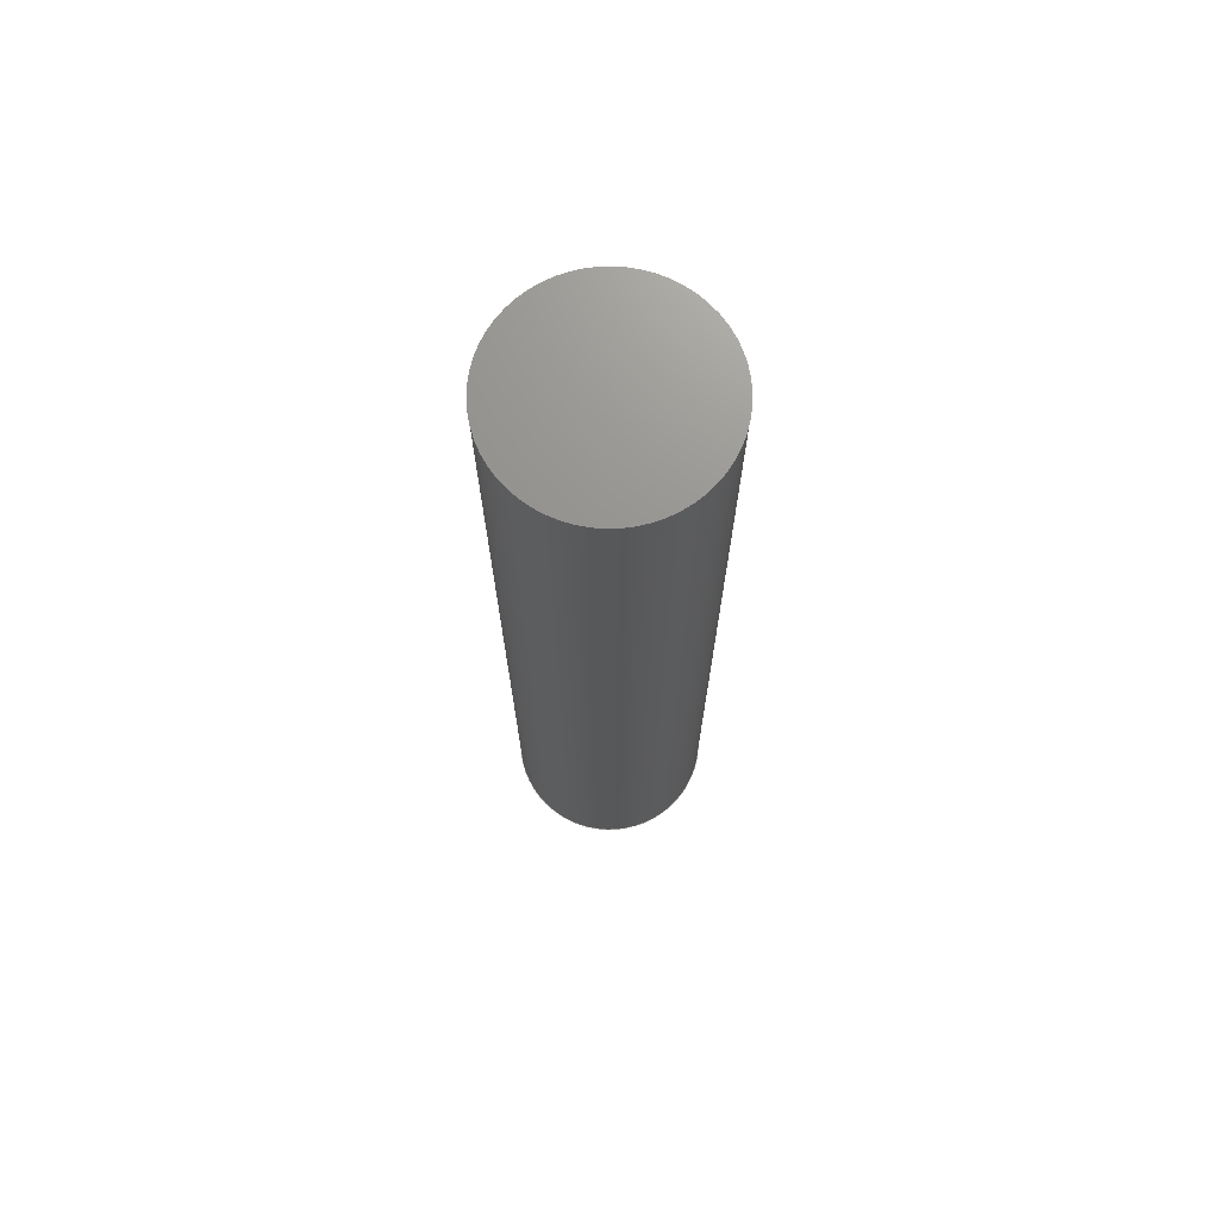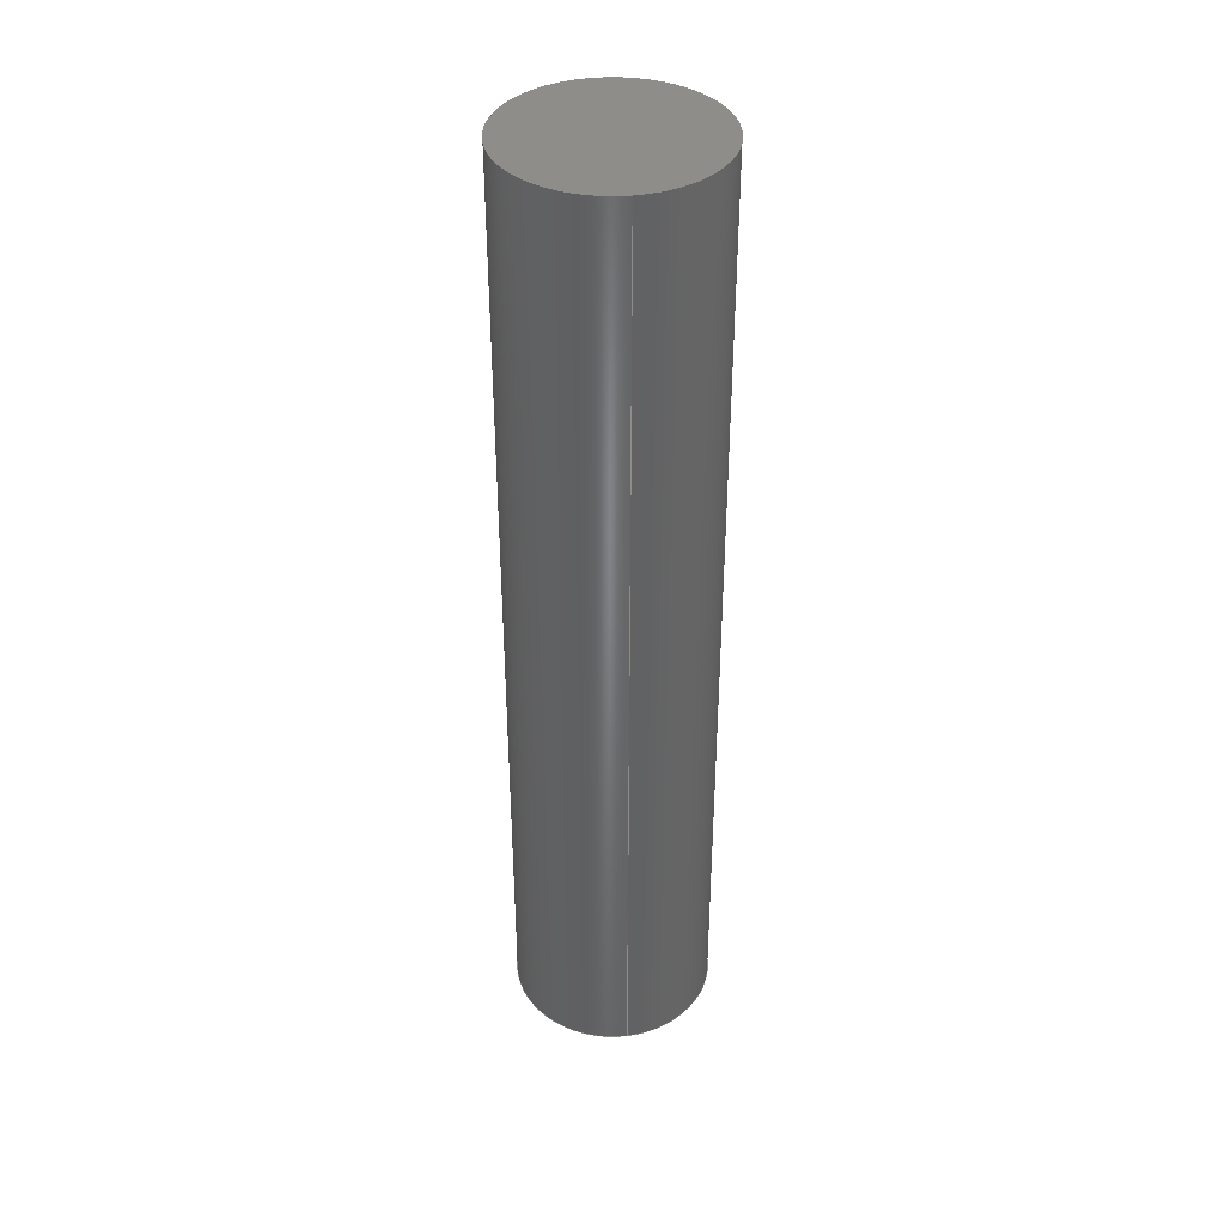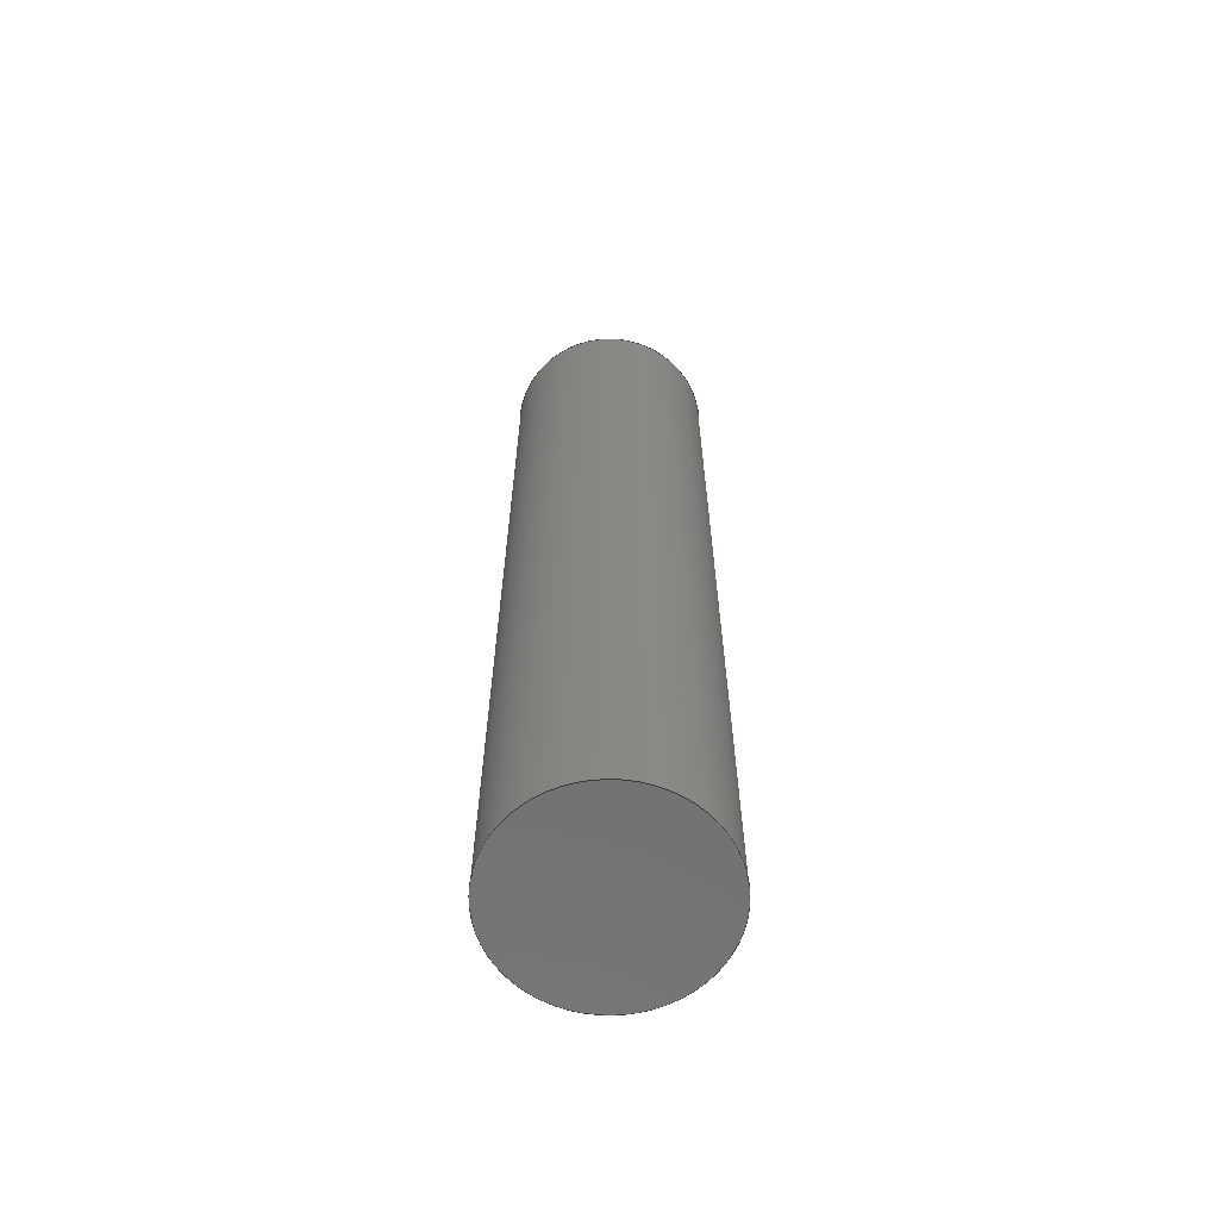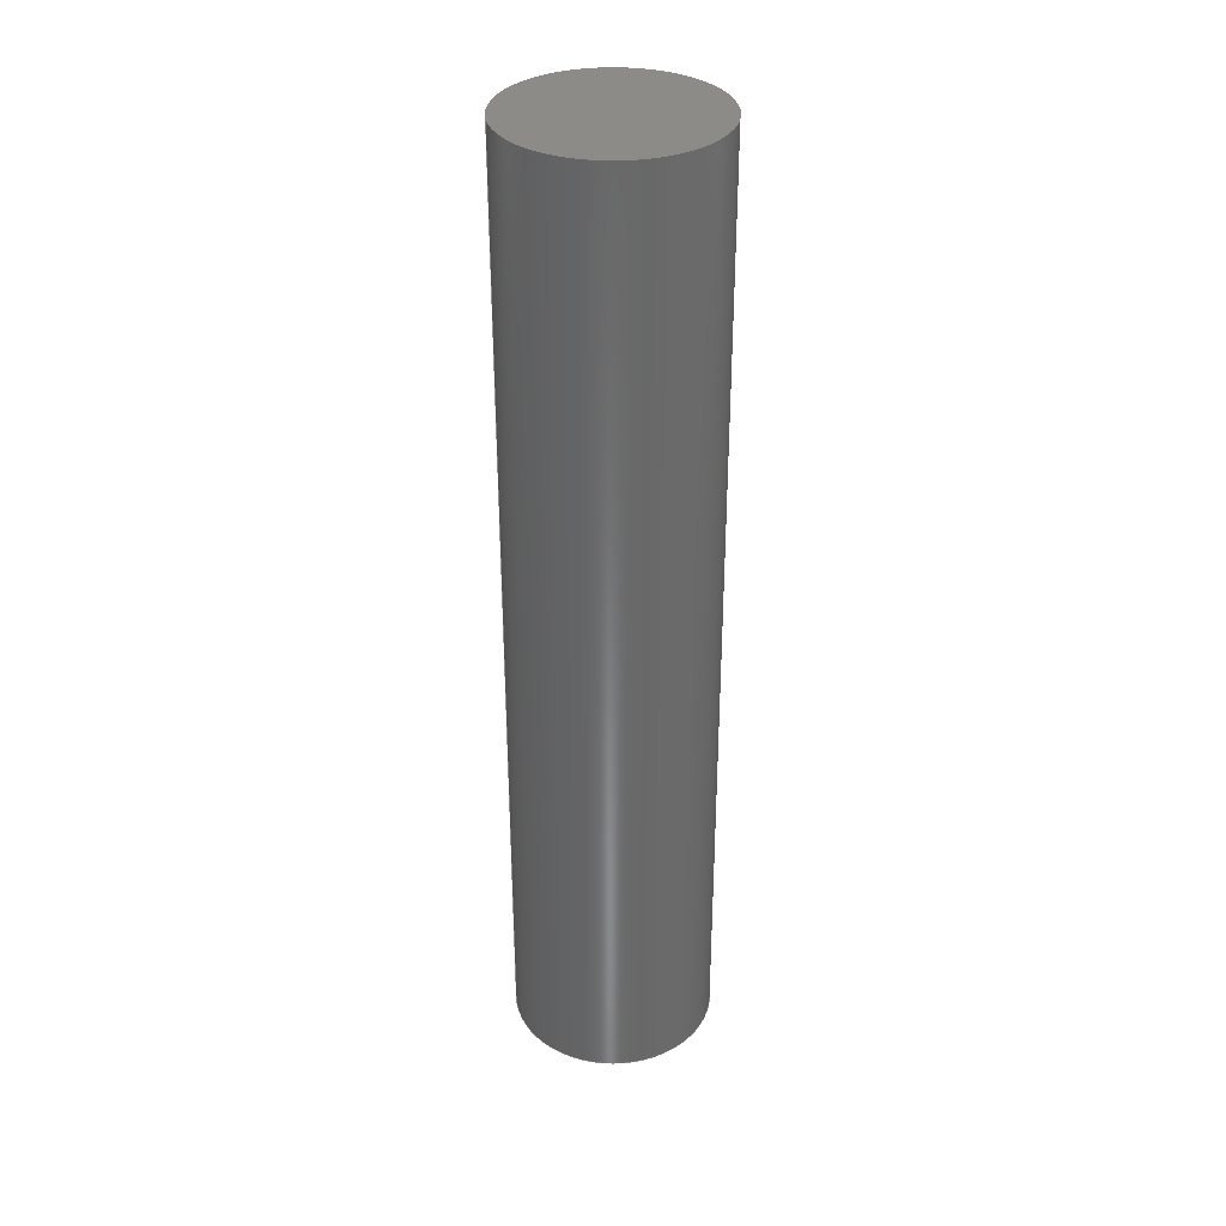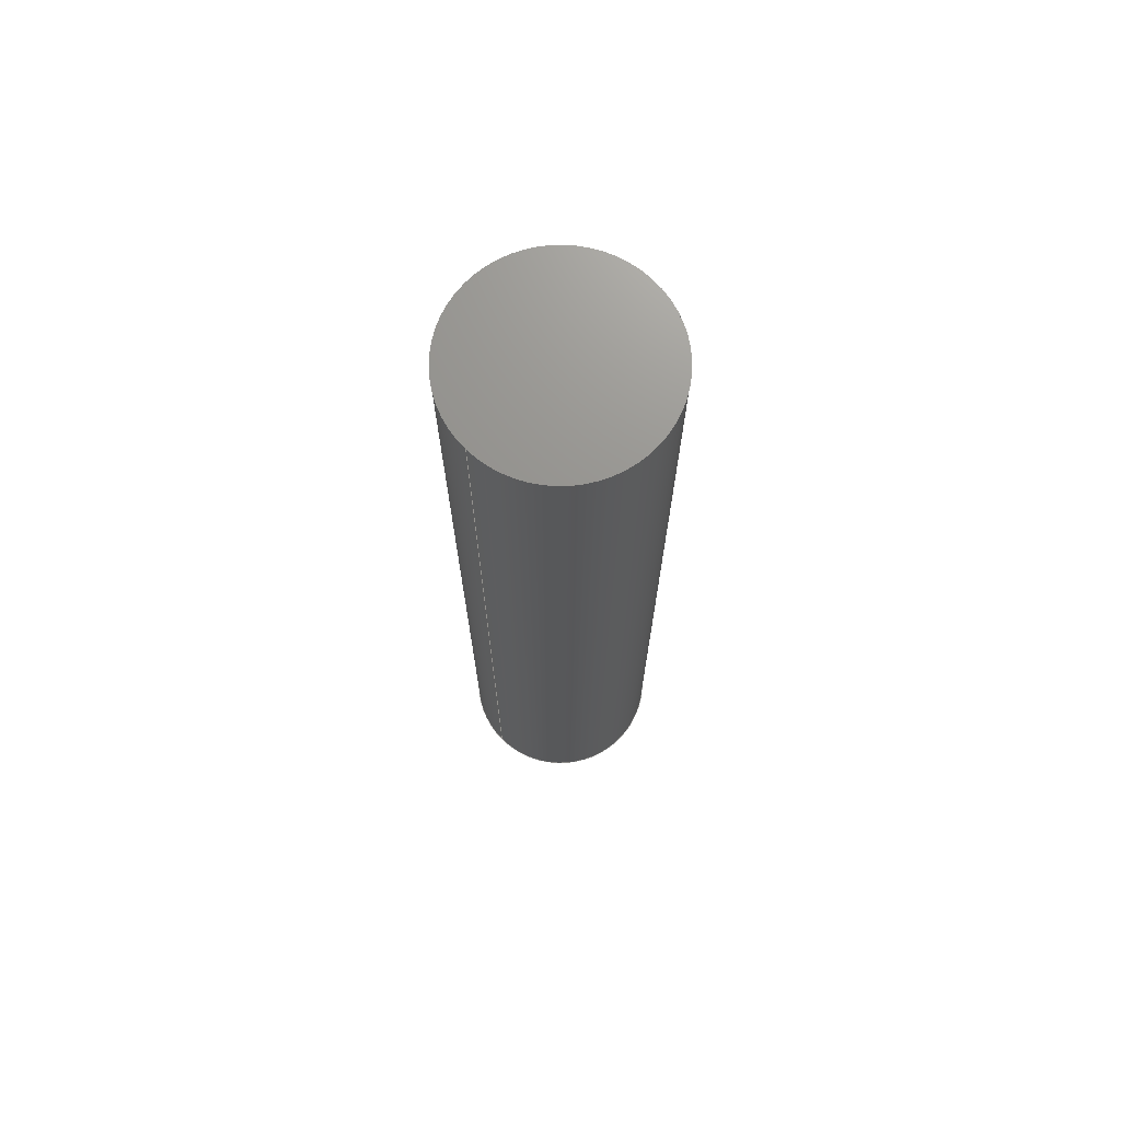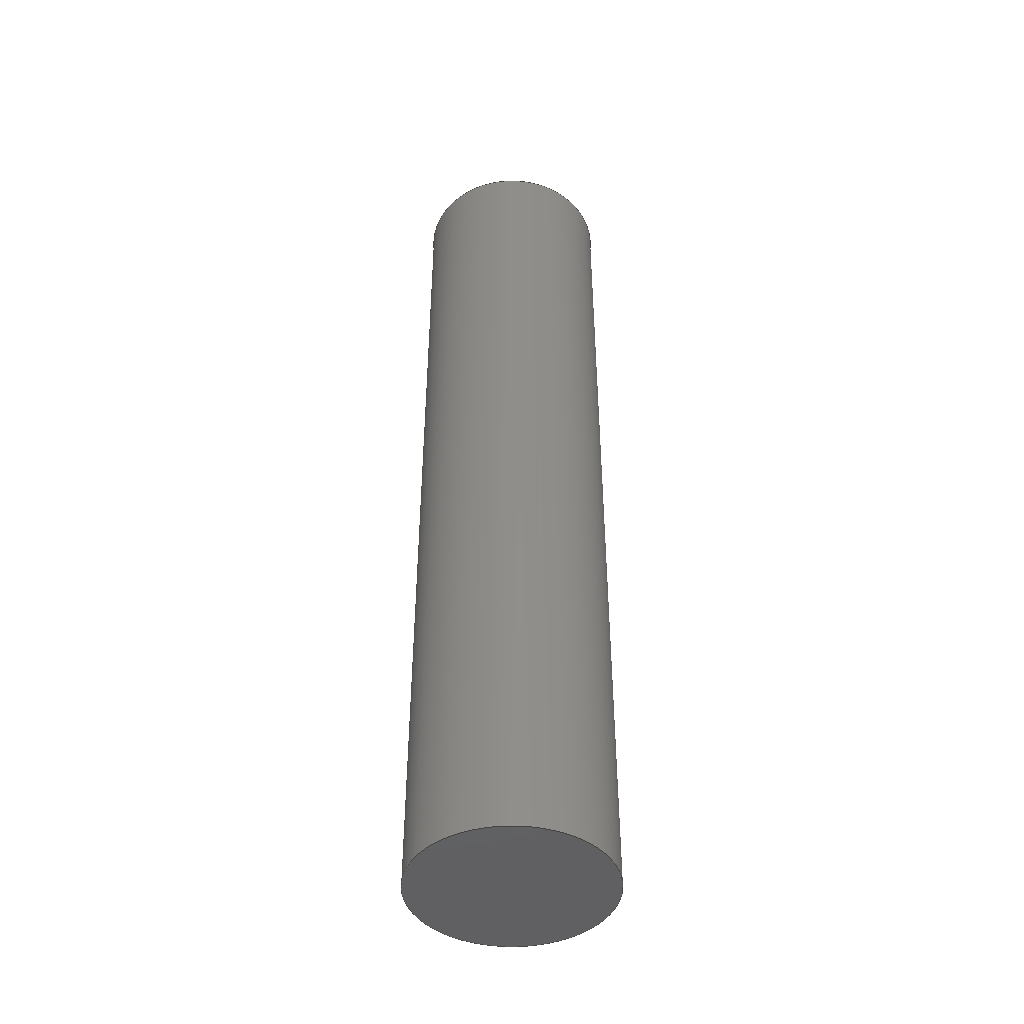
<metadata>
{"format":"step","ext":"step","renderer":"f3d","projection":"perspective","resolution":1024,"background":"white","views":[{"elev":71.5,"azim":42.0,"up":"+Z"},{"elev":39.1,"azim":-98.4,"up":"+Z"},{"elev":-64.1,"azim":177.6,"up":"+Z"},{"elev":34.0,"azim":-3.0,"up":"+Z"},{"elev":71.5,"azim":-44.8,"up":"+Z"},{"elev":-44.2,"azim":123.5,"up":"+Z"}]}
</metadata>
<code>
ISO-10303-21;
DATA;
#1=SHAPE_REPRESENTATION_RELATIONSHIP('','',#64,#2);
#2=ADVANCED_BREP_SHAPE_REPRESENTATION('',(#62),#114);
#3=ORIENTED_CLOSED_SHELL('',*,#53,.F.);
#4=CYLINDRICAL_SURFACE('',#68,0.03346);
#5=CYLINDRICAL_SURFACE('',#73,0.03042);
#6=ORIENTED_EDGE('',*,*,#14,.F.);
#7=ORIENTED_EDGE('',*,*,#14,.T.);
#8=ORIENTED_EDGE('',*,*,#15,.F.);
#9=ORIENTED_EDGE('',*,*,#15,.T.);
#10=ORIENTED_EDGE('',*,*,#16,.F.);
#11=ORIENTED_EDGE('',*,*,#17,.F.);
#12=ORIENTED_EDGE('',*,*,#16,.T.);
#13=ORIENTED_EDGE('',*,*,#17,.T.);
#14=EDGE_CURVE('',#18,#18,#22,.T.);
#15=EDGE_CURVE('',#19,#19,#23,.T.);
#16=EDGE_CURVE('',#20,#20,#24,.T.);
#17=EDGE_CURVE('',#21,#21,#25,.T.);
#18=VERTEX_POINT('',#101);
#19=VERTEX_POINT('',#104);
#20=VERTEX_POINT('',#108);
#21=VERTEX_POINT('',#111);
#22=CIRCLE('',#67,0.03346);
#23=CIRCLE('',#69,0.03346);
#24=CIRCLE('',#72,0.03042);
#25=CIRCLE('',#74,0.03042);
#26=EDGE_LOOP('',(#6));
#27=EDGE_LOOP('',(#7));
#28=EDGE_LOOP('',(#8));
#29=EDGE_LOOP('',(#9));
#30=EDGE_LOOP('',(#10));
#31=EDGE_LOOP('',(#11));
#32=EDGE_LOOP('',(#12));
#33=EDGE_LOOP('',(#13));
#34=FACE_BOUND('',#26,.T.);
#35=FACE_BOUND('',#27,.T.);
#36=FACE_BOUND('',#28,.T.);
#37=FACE_BOUND('',#29,.T.);
#38=FACE_BOUND('',#30,.T.);
#39=FACE_BOUND('',#31,.T.);
#40=FACE_BOUND('',#32,.T.);
#41=FACE_BOUND('',#33,.T.);
#42=PLANE('',#66);
#43=PLANE('',#70);
#44=PLANE('',#71);
#45=PLANE('',#75);
#46=ADVANCED_FACE('',(#34),#42,.T.);
#47=ADVANCED_FACE('',(#35,#36),#4,.T.);
#48=ADVANCED_FACE('',(#37),#43,.F.);
#49=ADVANCED_FACE('',(#38),#44,.F.);
#50=ADVANCED_FACE('',(#39,#40),#5,.F.);
#51=ADVANCED_FACE('',(#41),#45,.F.);
#52=CLOSED_SHELL('',(#46,#47,#48));
#53=CLOSED_SHELL('',(#49,#50,#51));
#54=STYLED_ITEM('',(#55),#62);
#55=PRESENTATION_STYLE_ASSIGNMENT((#56));
#56=SURFACE_STYLE_USAGE(.BOTH.,#57);
#57=SURFACE_SIDE_STYLE('',(#58));
#58=SURFACE_STYLE_FILL_AREA(#59);
#59=FILL_AREA_STYLE('',(#60));
#60=FILL_AREA_STYLE_COLOUR('',#61);
#61=COLOUR_RGB('',0.9176,0.9176,0.9176);
#62=BREP_WITH_VOIDS('stainless_be_plug_jacket',#52,(#3));
#63=SHAPE_DEFINITION_REPRESENTATION(#119,#64);
#64=SHAPE_REPRESENTATION('stainless_be_plug_jacket',(#65),#114);
#65=AXIS2_PLACEMENT_3D('',#98,#76,#77);
#66=AXIS2_PLACEMENT_3D('',#99,#78,#79);
#67=AXIS2_PLACEMENT_3D('',#100,#80,#81);
#68=AXIS2_PLACEMENT_3D('',#102,#82,#83);
#69=AXIS2_PLACEMENT_3D('',#103,#84,#85);
#70=AXIS2_PLACEMENT_3D('',#105,#86,#87);
#71=AXIS2_PLACEMENT_3D('',#106,#88,#89);
#72=AXIS2_PLACEMENT_3D('',#107,#90,#91);
#73=AXIS2_PLACEMENT_3D('',#109,#92,#93);
#74=AXIS2_PLACEMENT_3D('',#110,#94,#95);
#75=AXIS2_PLACEMENT_3D('',#112,#96,#97);
#76=DIRECTION('',(0,0,1));
#77=DIRECTION('',(1,0,0));
#78=DIRECTION('',(0,0,1));
#79=DIRECTION('',(1,0,0));
#80=DIRECTION('',(0,0,-1));
#81=DIRECTION('',(-1,0,0));
#82=DIRECTION('',(0,0,-1));
#83=DIRECTION('',(-1,0,0));
#84=DIRECTION('',(0,0,-1));
#85=DIRECTION('',(-1,0,0));
#86=DIRECTION('',(0,0,1));
#87=DIRECTION('',(1,0,0));
#88=DIRECTION('',(0,0,-1));
#89=DIRECTION('',(-1,0,0));
#90=DIRECTION('',(0,0,-1));
#91=DIRECTION('',(-1,0,0));
#92=DIRECTION('',(0,0,-1));
#93=DIRECTION('',(-1,0,0));
#94=DIRECTION('',(0,0,-1));
#95=DIRECTION('',(-1,0,0));
#96=DIRECTION('',(0,0,1));
#97=DIRECTION('',(1,0,0));
#98=CARTESIAN_POINT('',(0,0,0));
#99=CARTESIAN_POINT('',(-0.01673,0,0.3746));
#100=CARTESIAN_POINT('',(0,0,0.3746));
#101=CARTESIAN_POINT('',(-0.03346,0,0.3746));
#102=CARTESIAN_POINT('',(0,0,0.6218));
#103=CARTESIAN_POINT('',(0,0,0.05715));
#104=CARTESIAN_POINT('',(-0.03346,0,0.05715));
#105=CARTESIAN_POINT('',(-0.01673,0,0.05715));
#106=CARTESIAN_POINT('',(-0.01521,0,0.0602));
#107=CARTESIAN_POINT('',(0,0,0.0602));
#108=CARTESIAN_POINT('',(-0.03042,0,0.0602));
#109=CARTESIAN_POINT('',(0,0,0.6218));
#110=CARTESIAN_POINT('',(0,0,0.3716));
#111=CARTESIAN_POINT('',(-0.03042,0,0.3716));
#112=CARTESIAN_POINT('',(-0.01521,0,0.3716));
#113=MECHANICAL_DESIGN_GEOMETRIC_PRESENTATION_REPRESENTATION('',(#54),#114);
#114=(
GEOMETRIC_REPRESENTATION_CONTEXT(3)
GLOBAL_UNCERTAINTY_ASSIGNED_CONTEXT((#115))
GLOBAL_UNIT_ASSIGNED_CONTEXT((#118,#117,#116))
REPRESENTATION_CONTEXT('stainless_be_plug_jacket',
'TOP_LEVEL_ASSEMBLY_PART')
);
#115=UNCERTAINTY_MEASURE_WITH_UNIT(LENGTH_MEASURE(5e-06),#118,
'DISTANCE_ACCURACY_VALUE','Maximum Tolerance applied to model');
#116=(
NAMED_UNIT(*)
SI_UNIT($,.STERADIAN.)
SOLID_ANGLE_UNIT()
);
#117=(
NAMED_UNIT(*)
PLANE_ANGLE_UNIT()
SI_UNIT($,.RADIAN.)
);
#118=(
LENGTH_UNIT()
NAMED_UNIT(*)
SI_UNIT($,.METRE.)
);
#119=PRODUCT_DEFINITION_SHAPE('','',#120);
#120=PRODUCT_DEFINITION('','',#122,#121);
#121=PRODUCT_DEFINITION_CONTEXT('',#128,'design');
#122=PRODUCT_DEFINITION_FORMATION_WITH_SPECIFIED_SOURCE('','',#124,
 .NOT_KNOWN.);
#123=PRODUCT_RELATED_PRODUCT_CATEGORY('','',(#124));
#124=PRODUCT('stainless_be_plug_jacket','stainless_be_plug_jacket',
'stainless_be_plug_jacket',(#126));
#125=PRODUCT_CATEGORY('','');
#126=PRODUCT_CONTEXT('',#128,'mechanical');
#127=APPLICATION_PROTOCOL_DEFINITION('international standard',
'ap242_managed_model_based_3d_engineering',2011,#128);
#128=APPLICATION_CONTEXT('managed model based 3d engineering');
ENDSEC;
END-ISO-10303-21;

</code>
